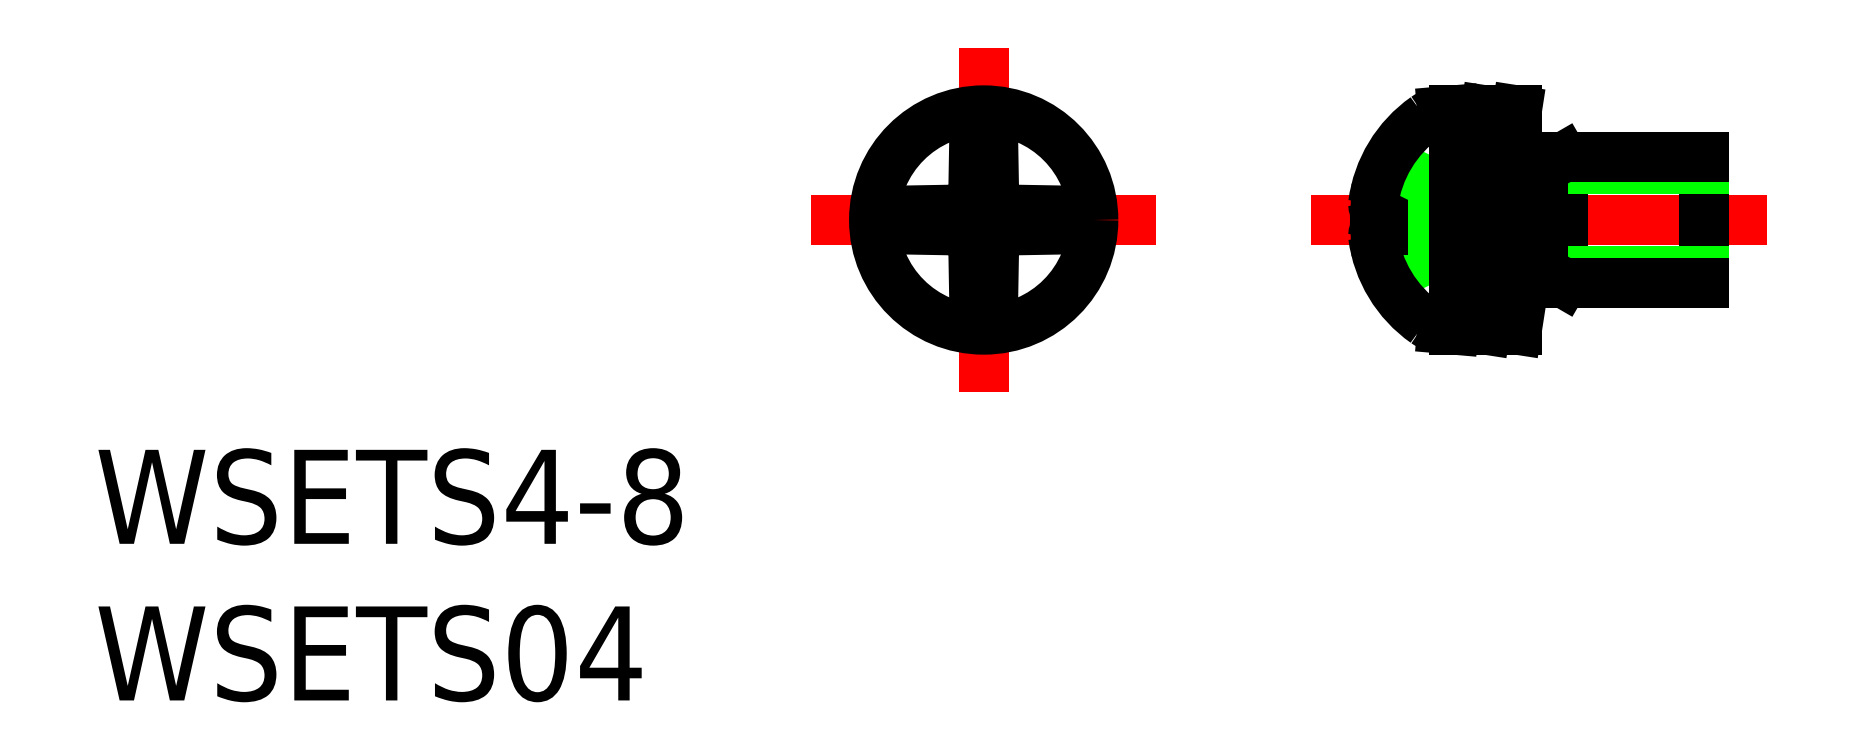
<metadata>
{"format":"dxf","ext":"dxf","renderer":"ezdxf+matplotlib","layout":"modelspace","background":"white","min_lineweight":24,"dpi":150}
</metadata>
<code>
0
SECTION
2
ENTITIES
0
TEXT
8
0
10
-28.38
20
-10.34
30
0
40
3
1
WSETS4-8
0
TEXT
8
0
10
-28.38
20
-15.34
30
0
40
3
1
WSETS04
0
LINE
8
CENTER
10
0
20
-5.5
30
0
11
0
21
5.5
31
0
0
LINE
8
CENTER
10
5.5
20
0
30
0
11
-5.5
21
0
31
0
0
LINE
8
0
10
0.3308
20
-0.9248
30
0
11
0.5197
21
-0.5197
31
0
0
LINE
8
0
10
0.3308
20
0.9248
30
0
11
0.5197
21
0.5197
31
0
0
CIRCLE
8
0
10
0
20
0
30
0
40
3.5
0
LINE
8
0
10
-0.3308
20
-0.9248
30
0
11
-0.3107
21
-2.077
31
0
0
LINE
8
0
10
0.3308
20
-0.9248
30
0
11
0.3107
21
-2.077
31
0
0
ARC
8
0
10
0
20
0
30
0
40
2.1
50
261.5
51
278.5
0
ARC
8
0
10
0
20
0
30
0
40
2.1
50
171.5
51
188.5
0
ARC
8
0
10
0
20
0
30
0
40
2.1
50
81.49
51
98.51
0
LINE
8
0
10
-0.3308
20
-0.9248
30
0
11
-0.5197
21
-0.5197
31
0
0
LINE
8
0
10
-0.9248
20
0.3308
30
0
11
-0.5197
21
0.5197
31
0
0
LINE
8
0
10
-0.9248
20
-0.3308
30
0
11
-0.5197
21
-0.5197
31
0
0
LINE
8
0
10
-0.9248
20
0.3308
30
0
11
-2.077
21
0.3107
31
0
0
LINE
8
0
10
-0.9248
20
-0.3308
30
0
11
-2.077
21
-0.3107
31
0
0
LINE
8
0
10
-0.3308
20
0.9248
30
0
11
-0.5197
21
0.5197
31
0
0
LINE
8
0
10
-0.3308
20
0.9248
30
0
11
-0.3107
21
2.077
31
0
0
LINE
8
0
10
0.3308
20
0.9248
30
0
11
0.3107
21
2.077
31
0
0
ARC
8
0
10
0
20
0
30
0
40
2.1
50
351.5
51
8.509
0
LINE
8
0
10
0.9248
20
-0.3308
30
0
11
0.5197
21
-0.5197
31
0
0
LINE
8
0
10
0.9248
20
0.3308
30
0
11
0.5197
21
0.5197
31
0
0
LINE
8
0
10
0.9248
20
-0.3308
30
0
11
2.077
21
-0.3107
31
0
0
LINE
8
0
10
0.9248
20
0.3308
30
0
11
2.077
21
0.3107
31
0
0
LINE
8
CENTER
10
25
20
-5.4e-15
30
0
11
10.43
21
-5.4e-15
31
0
0
LINE
8
0
10
14.64
20
-3.468
30
0
11
15
21
-3.5
31
0
0
LINE
8
0
10
14.64
20
3.468
30
0
11
15
21
3.5
31
0
0
ARC
8
0
10
15.2
20
1.821
30
0
40
0.2
50
180
51
270
0
ARC
8
0
10
15.2
20
-1.821
30
0
40
0.2
50
90
51
180
0
LINE
8
0
10
12.86
20
-1.871
30
0
11
14.33
21
-1.145
31
0
0
ARC
8
0
10
16.4
20
-5.4e-15
30
0
40
4
50
187.5
51
234.9
0
ARC
8
0
10
14.73
20
-2.372
30
0
40
1.1
50
234.9
51
265
0
ARC
8
0
10
14.73
20
2.372
30
0
40
1.1
50
95
51
125.1
0
LINE
8
0
10
12.51
20
-0.3308
30
0
11
13
21
-0.3107
31
0
0
ARC
8
0
10
12.74
20
-0.5307
30
0
40
0.3049
50
139
51
177.9
0
ARC
8
0
10
12.74
20
0.5307
30
0
40
0.3049
50
182.1
51
221
0
LINE
8
0
10
12.51
20
0.3308
30
0
11
13
21
0.3107
31
0
0
LINE
8
0
10
13
20
0.3107
30
0
11
13
21
-0.3107
31
0
0
LINE
8
0
10
14.33
20
1.145
30
0
11
14.33
21
-1.145
31
0
0
LINE
8
0
10
14.94
20
2.3e-14
30
0
11
14.33
21
1.145
31
0
0
LINE
8
0
10
12.86
20
1.871
30
0
11
14.33
21
1.145
31
0
0
LINE
8
0
10
14.94
20
2.3e-14
30
0
11
14.33
21
-1.145
31
0
0
ARC
8
0
10
16.4
20
-5.4e-15
30
0
40
4
50
125.1
51
172.5
0
LINE
8
0
10
17.84
20
-1.621
30
0
11
17.84
21
1.621
31
0
0
LINE
8
0
10
16.16
20
-1.78
30
0
11
16.5
21
-0.3983
31
0
0
LINE
8
0
10
16.02
20
-3.5
30
0
11
16.5
21
-0.3983
31
0
0
LINE
8
0
10
17.02
20
-3.5
30
0
11
17.52
21
-0.2887
31
0
0
LINE
8
0
10
23
20
-2
30
0
11
23
21
2
31
0
0
LINE
8
0
10
18.5
20
-2
30
0
11
18.5
21
2
31
0
0
LINE
8
0
10
15
20
-3.5
30
0
11
15
21
3.5
31
0
0
LINE
8
0
10
17.84
20
-1.621
30
0
11
23
21
-1.621
31
0
0
LINE
8
0
10
18.5
20
-2
30
0
11
23
21
-2
31
0
0
LINE
8
0
10
17.31
20
-1.621
30
0
11
17.84
21
-1.621
31
0
0
LINE
8
0
10
15.2
20
-1.621
30
0
11
16.2
21
-1.621
31
0
0
LINE
8
0
10
16.16
20
-1.78
30
0
11
16.14
21
-1.621
31
0
0
LINE
8
0
10
16.02
20
-3.5
30
0
11
16.02
21
-1.621
31
0
0
LINE
8
0
10
16.02
20
-3.5
30
0
11
17.02
21
-3.5
31
0
0
LINE
8
0
10
18.5
20
-2
30
0
11
17.84
21
-1.621
31
0
0
LINE
8
0
10
17.84
20
1.621
30
0
11
23
21
1.621
31
0
0
LINE
8
0
10
18.5
20
2
30
0
11
23
21
2
31
0
0
LINE
8
0
10
15.2
20
1.621
30
0
11
15.73
21
1.621
31
0
0
LINE
8
0
10
16.85
20
1.621
30
0
11
17.84
21
1.621
31
0
0
LINE
8
0
10
16.9
20
1.621
30
0
11
16.89
21
1.78
31
0
0
LINE
8
0
10
17.02
20
3.5
30
0
11
17.02
21
1.621
31
0
0
LINE
8
0
10
16.89
20
1.78
30
0
11
16.54
21
0.3983
31
0
0
LINE
8
0
10
17.52
20
-0.2887
30
0
11
16.5
21
-0.3983
31
0
0
LINE
8
0
10
16.54
20
0.3983
30
0
11
17.02
21
3.5
31
0
0
LINE
8
0
10
17.02
20
3.5
30
0
11
16.02
21
3.5
31
0
0
LINE
8
0
10
16.54
20
0.3983
30
0
11
15.52
21
0.2887
31
0
0
LINE
8
0
10
15.52
20
0.2887
30
0
11
16.02
21
3.5
31
0
0
LINE
8
0
10
18.5
20
2
30
0
11
17.84
21
1.621
31
0
0
ENDSEC
0
EOF

</code>
